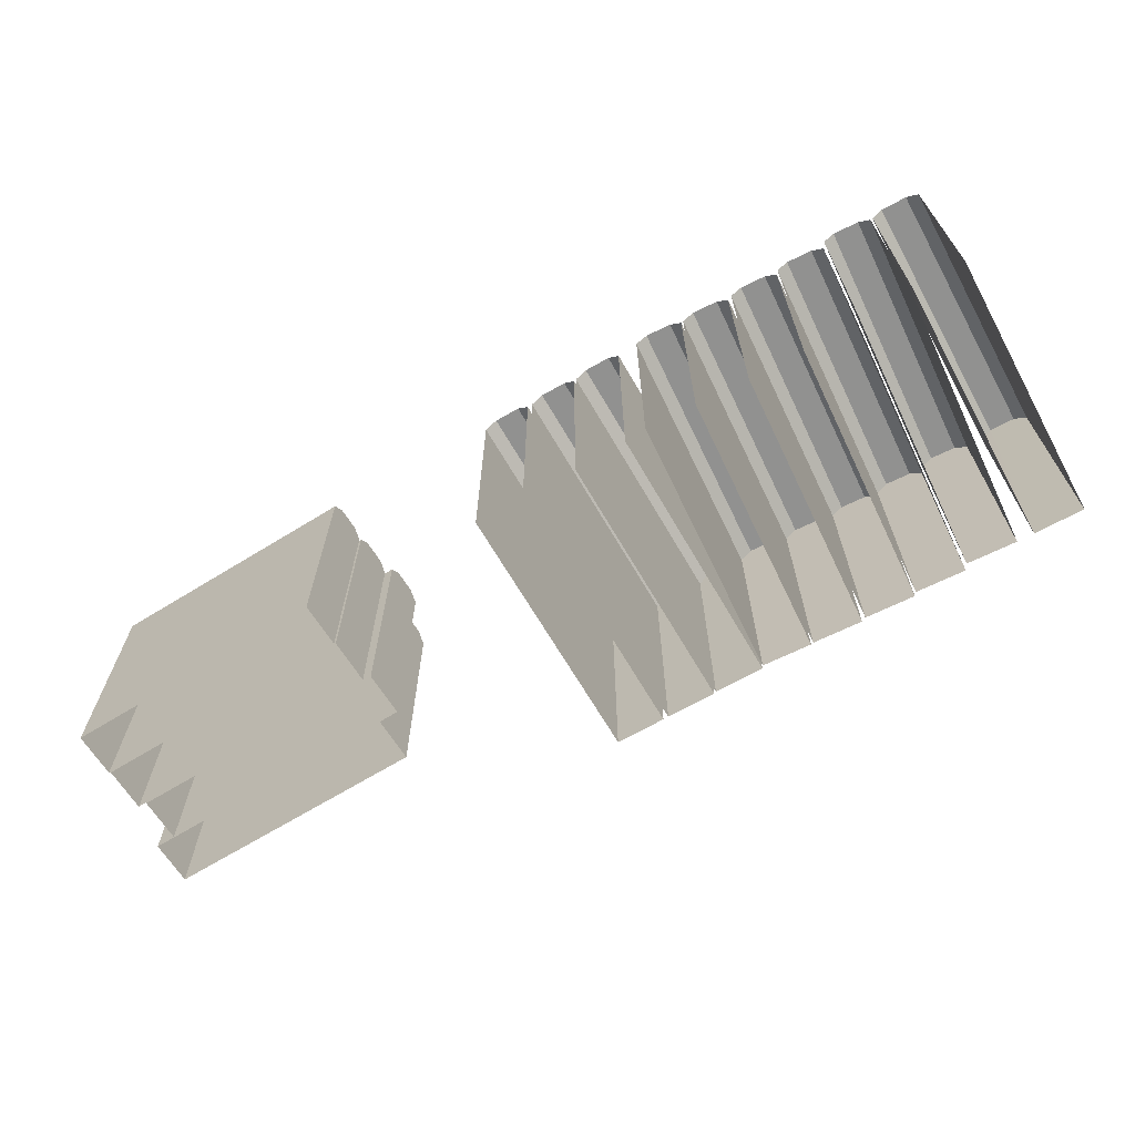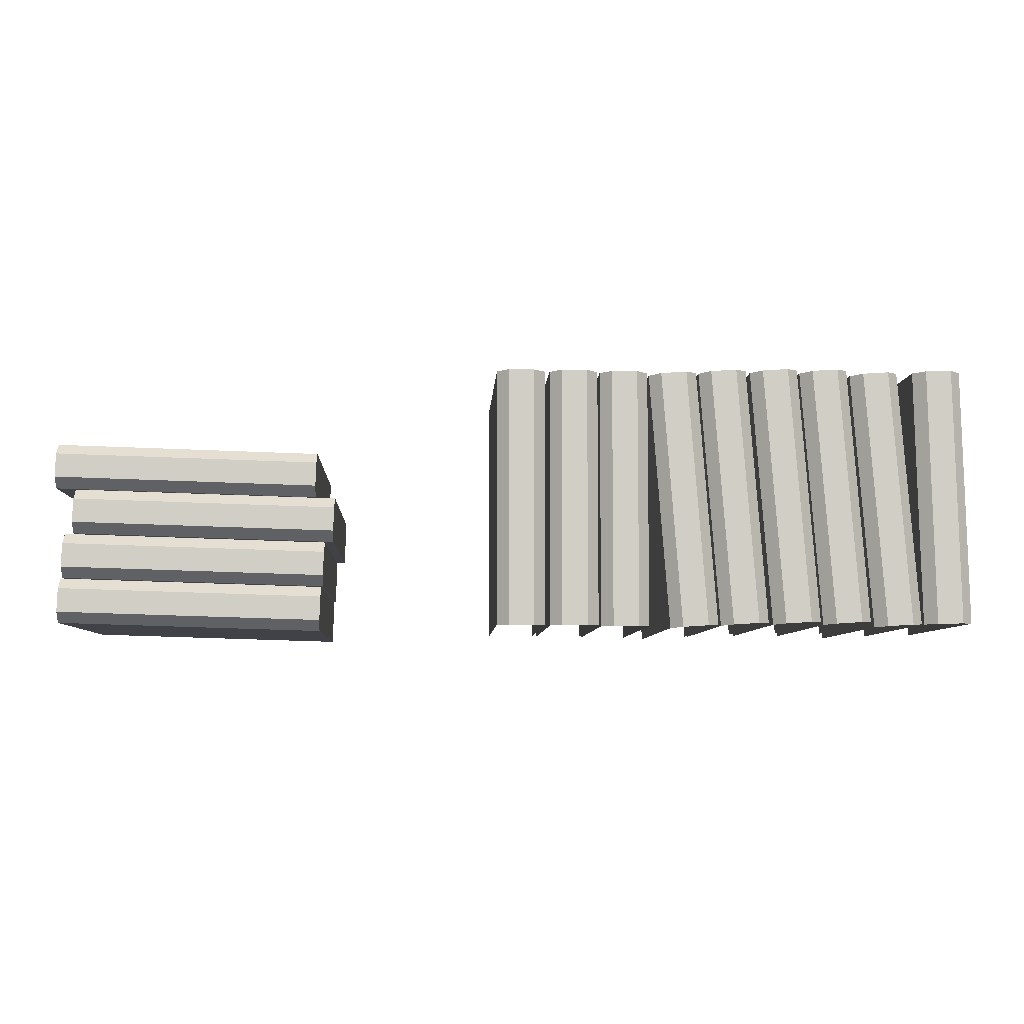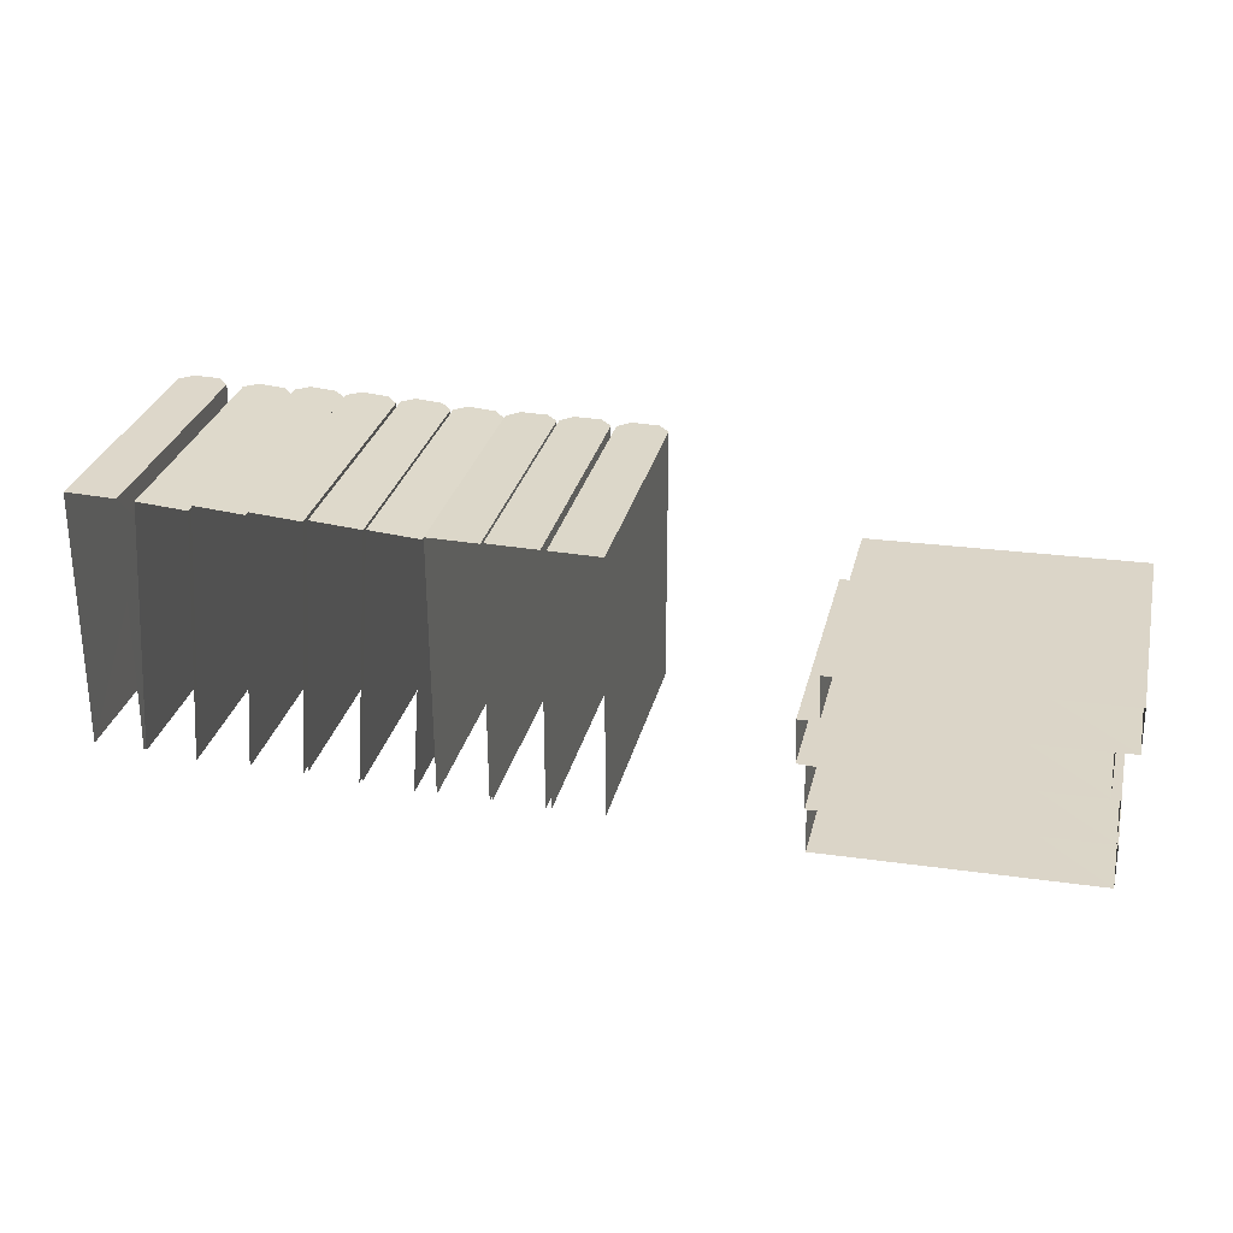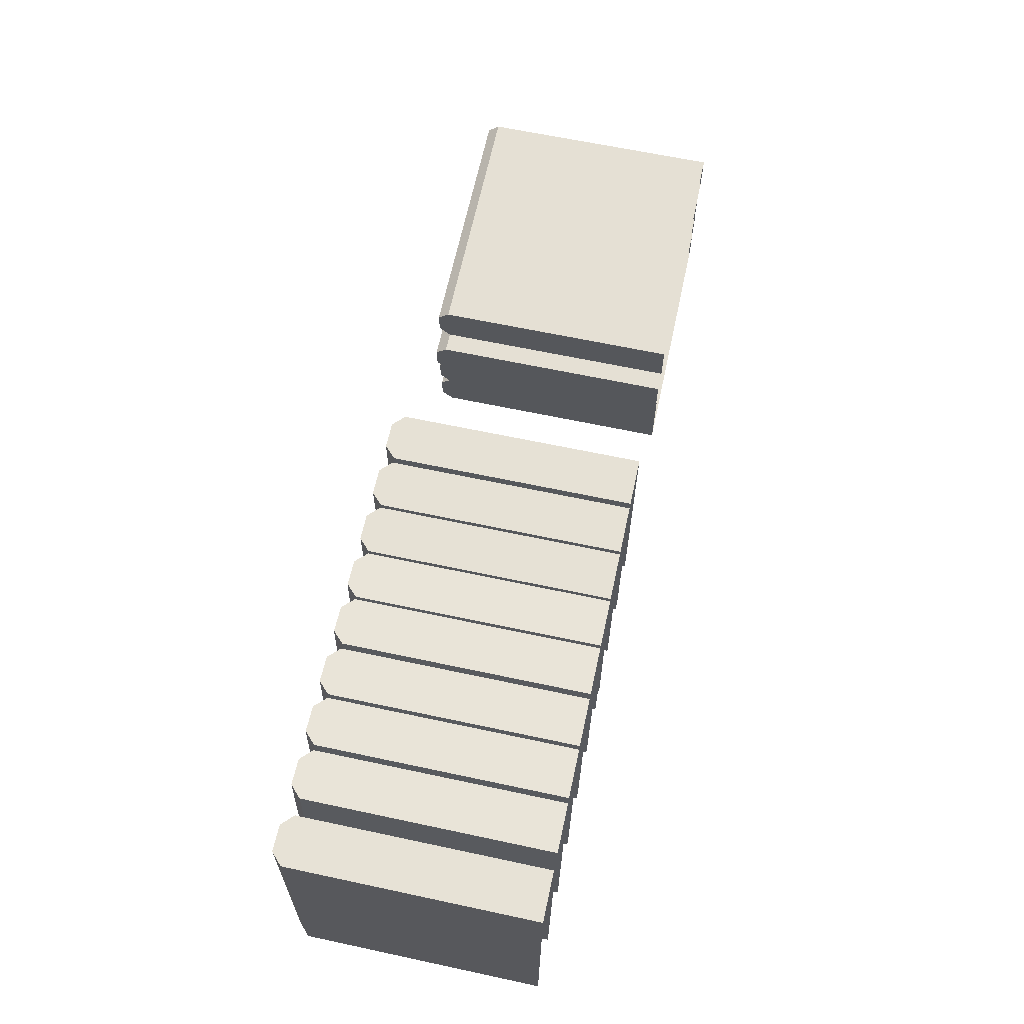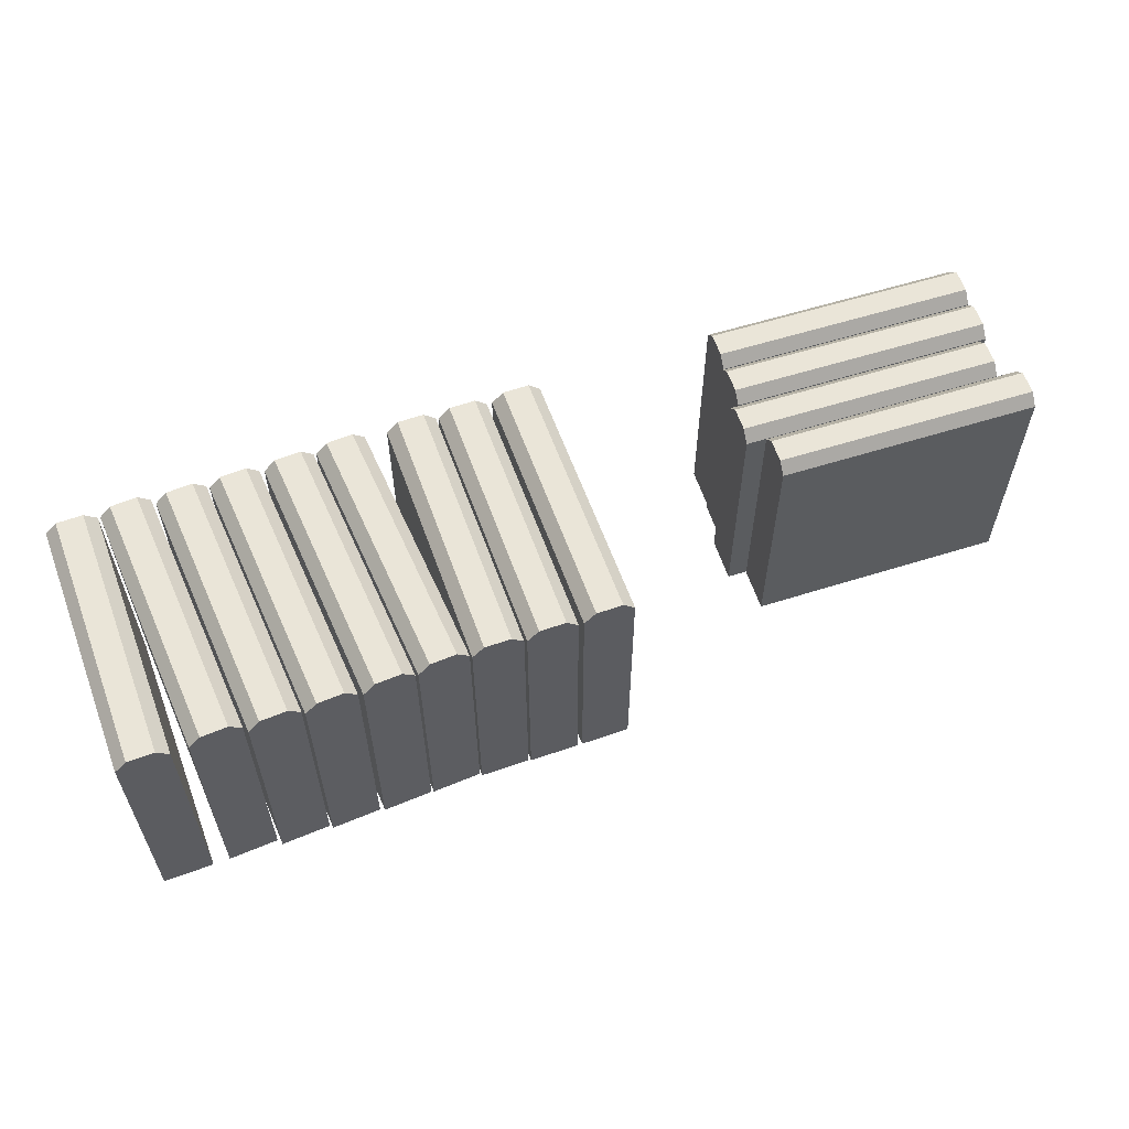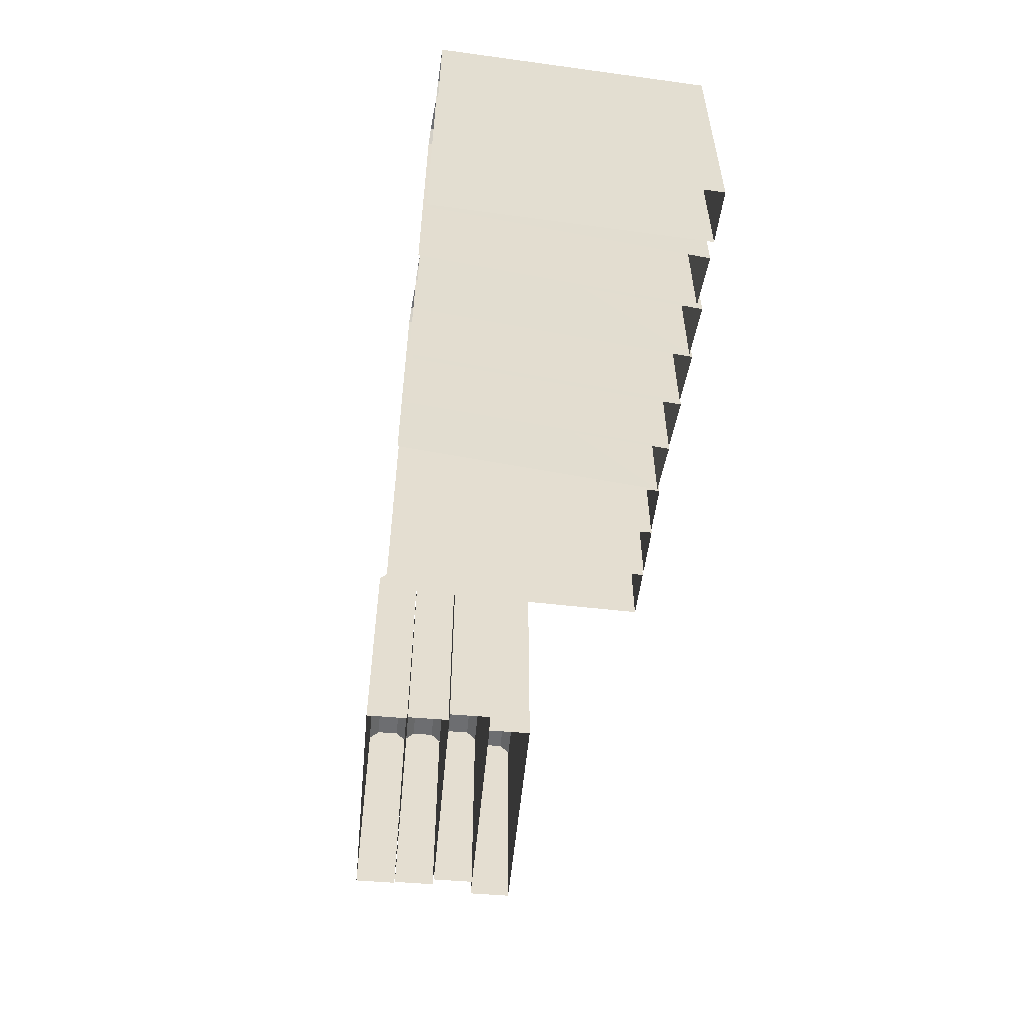
<metadata>
{"format":"obj","ext":"obj","renderer":"f3d","projection":"perspective","resolution":1024,"background":"white","views":[{"elev":-66.0,"azim":30.1,"up":"+Z"},{"elev":-6.7,"azim":-2.6,"up":"+Y"},{"elev":30.4,"azim":-166.4,"up":"+Y"},{"elev":64.1,"azim":102.2,"up":"+Y"},{"elev":58.6,"azim":160.3,"up":"+Z"},{"elev":-54.4,"azim":83.0,"up":"+Z"}]}
</metadata>
<code>
v -61.11 125.3 36.35
v -61.04 127.4 36.35
v -84.13 128.1 36.35
v -84.2 126 36.35
v -61.11 125.3 13.67
v -61.04 127.4 13.67
v -61.01 128.3 13.67
v -84.11 129 13.67
v -84.11 129 35.36
v -61.01 128.3 35.36
v -84.13 128.1 13.67
v -84.2 126 13.67
v -84.23 125 13.67
v -61.14 124.4 13.67
v -61.14 124.4 35.36
v -84.23 125 35.36
v -60.84 129.3 36.35
v -60.78 131.4 36.35
v -83.87 132 36.35
v -83.93 130 36.35
v -60.84 129.3 13.67
v -60.78 131.4 13.67
v -60.75 132.3 13.67
v -83.84 133 13.67
v -83.84 133 35.36
v -60.75 132.3 35.36
v -83.87 132 13.67
v -83.93 130 13.67
v -83.96 129 13.67
v -60.87 128.4 13.67
v -60.87 128.4 35.36
v -83.96 129 35.36
v -59.98 133.3 36.35
v -59.91 135.4 36.35
v -83.01 136 36.35
v -83.07 134 36.35
v -59.98 133.3 13.67
v -59.91 135.4 13.67
v -59.88 136.3 13.67
v -82.98 137 13.67
v -82.98 137 35.36
v -59.88 136.3 35.36
v -83.01 136 13.67
v -83.07 134 13.67
v -83.1 133 13.67
v -60.01 132.4 13.67
v -60.01 132.4 35.36
v -83.1 133 35.36
v -61.61 137.3 36.35
v -61.54 139.4 36.35
v -84.64 140.1 36.35
v -84.7 138 36.35
v -61.61 137.3 13.67
v -61.54 139.4 13.67
v -61.51 140.3 13.67
v -84.61 141 13.67
v -84.61 141 35.36
v -61.51 140.3 35.36
v -84.64 140.1 13.67
v -84.7 138 13.67
v -84.73 137.1 13.67
v -61.64 136.4 13.67
v -61.64 136.4 35.36
v -84.73 137.1 35.36
v -2.743 148.3 13.67
v -7.099 148.2 13.67
v -2.253 125.2 13.67
v -6.609 125.1 13.67
v -2.743 148.3 35.36
v -7.099 148.2 35.36
v -2.253 125.2 35.36
v -6.609 125.1 35.36
v -6.073 148.2 13.67
v -3.769 148.2 13.67
v -3.769 148.2 36.35
v -6.073 148.2 36.35
v -5.583 125.1 36.35
v -3.279 125.1 36.35
v -8.57 148.1 13.67
v -12.92 147.9 13.67
v -6.809 125.1 13.67
v -11.15 124.8 13.67
v -8.57 148.1 35.36
v -12.92 147.9 35.36
v -6.809 125.1 35.36
v -11.15 124.8 35.36
v -11.89 147.9 13.67
v -9.594 148.1 13.67
v -9.594 148.1 36.35
v -11.89 147.9 36.35
v -10.13 124.9 36.35
v -7.832 125 36.35
v -13.22 148.4 13.67
v -17.57 148.1 13.67
v -11.46 125.3 13.67
v -15.81 125 13.67
v -13.22 148.4 35.36
v -17.57 148.1 35.36
v -11.46 125.3 35.36
v -15.81 125 35.36
v -16.55 148.1 13.67
v -14.25 148.3 13.67
v -14.25 148.3 36.35
v -16.55 148.1 36.35
v -14.79 125.1 36.35
v -12.49 125.2 36.35
v -17.8 148.4 13.67
v -22.14 148.1 13.67
v -16.03 125.3 13.67
v -20.38 125 13.67
v -17.8 148.4 35.36
v -22.14 148.1 35.36
v -16.03 125.3 35.36
v -20.38 125 35.36
v -21.12 148.1 13.67
v -18.82 148.3 13.67
v -18.82 148.3 36.35
v -21.12 148.1 36.35
v -19.36 125.1 36.35
v -17.06 125.2 36.35
v -22.53 148.3 13.67
v -26.88 148 13.67
v -20.77 125.2 13.67
v -25.12 124.9 13.67
v -22.53 148.3 35.36
v -26.88 148 35.36
v -20.77 125.2 35.36
v -25.12 124.9 35.36
v -25.86 148 13.67
v -23.56 148.2 13.67
v -23.56 148.2 36.35
v -25.86 148 36.35
v -24.1 125 36.35
v -21.8 125.1 36.35
v -27.11 148 13.67
v -31.45 147.8 13.67
v -25.35 125 13.67
v -29.69 124.7 13.67
v -27.11 148 35.36
v -31.45 147.8 35.36
v -25.35 125 35.36
v -29.69 124.7 35.36
v -30.43 147.8 13.67
v -28.13 148 13.67
v -28.13 148 36.35
v -30.43 147.8 36.35
v -28.67 124.8 36.35
v -26.37 124.9 36.35
v -31.59 148 13.67
v -35.94 148 13.67
v -31.6 124.9 13.67
v -35.95 124.9 13.67
v -31.59 148 35.36
v -35.94 148 35.36
v -31.6 124.9 35.36
v -35.95 124.9 35.36
v -34.92 148 13.67
v -32.61 148 13.67
v -32.61 148 36.35
v -34.92 148 36.35
v -34.93 124.9 36.35
v -32.62 124.9 36.35
v -36.16 148 13.67
v -40.52 148 13.67
v -36.17 124.9 13.67
v -40.53 124.9 13.67
v -36.16 148 35.36
v -40.52 148 35.36
v -36.17 124.9 35.36
v -40.53 124.9 35.36
v -39.49 148 13.67
v -37.19 148 13.67
v -37.19 148 36.35
v -39.49 148 36.35
v -39.5 124.9 36.35
v -37.2 124.9 36.35
v -42.01 148 36.35
v -44.31 148 36.35
v -44.32 124.9 36.35
v -42.01 124.9 36.35
v -42.01 148 13.67
v -44.31 148 13.67
v -45.34 148 13.67
v -45.34 124.9 13.67
v -45.34 124.9 35.36
v -45.34 148 35.36
v -40.99 124.9 13.67
v -40.98 148 13.67
v -40.98 148 35.36
v -40.99 124.9 35.36
g BOOKS OBJ2.section
f 2 3 4
f 4 1 2
f 6 2 1
f 1 5 6
f 7 8 9
f 9 10 7
f 12 4 3
f 3 11 12
f 13 14 15
f 15 16 13
f 10 9 3
f 3 2 10
f 16 15 1
f 1 4 16
f 7 10 2
f 2 6 7
f 15 14 5
f 5 1 15
f 13 16 4
f 4 12 13
f 9 8 11
f 11 3 9
f 18 19 20
f 20 17 18
f 22 18 17
f 17 21 22
f 23 24 25
f 25 26 23
f 28 20 19
f 19 27 28
f 29 30 31
f 31 32 29
f 26 25 19
f 19 18 26
f 32 31 17
f 17 20 32
f 23 26 18
f 18 22 23
f 31 30 21
f 21 17 31
f 29 32 20
f 20 28 29
f 25 24 27
f 27 19 25
f 34 35 36
f 36 33 34
f 38 34 33
f 33 37 38
f 39 40 41
f 41 42 39
f 44 36 35
f 35 43 44
f 45 46 47
f 47 48 45
f 42 41 35
f 35 34 42
f 48 47 33
f 33 36 48
f 39 42 34
f 34 38 39
f 47 46 37
f 37 33 47
f 45 48 36
f 36 44 45
f 41 40 43
f 43 35 41
f 50 51 52
f 52 49 50
f 54 50 49
f 49 53 54
f 55 56 57
f 57 58 55
f 60 52 51
f 51 59 60
f 61 62 63
f 63 64 61
f 58 57 51
f 51 50 58
f 64 63 49
f 49 52 64
f 55 58 50
f 50 54 55
f 63 62 53
f 53 49 63
f 61 64 52
f 52 60 61
f 57 56 59
f 59 51 57
f 76 77 78
f 78 75 76
f 73 76 75
f 75 74 73
f 66 68 72
f 72 70 66
f 67 65 69
f 69 71 67
f 70 72 77
f 77 76 70
f 71 69 75
f 75 78 71
f 66 70 76
f 76 73 66
f 69 65 74
f 74 75 69
f 90 91 92
f 92 89 90
f 87 90 89
f 89 88 87
f 80 82 86
f 86 84 80
f 81 79 83
f 83 85 81
f 84 86 91
f 91 90 84
f 85 83 89
f 89 92 85
f 80 84 90
f 90 87 80
f 83 79 88
f 88 89 83
f 104 105 106
f 106 103 104
f 101 104 103
f 103 102 101
f 94 96 100
f 100 98 94
f 95 93 97
f 97 99 95
f 98 100 105
f 105 104 98
f 99 97 103
f 103 106 99
f 94 98 104
f 104 101 94
f 97 93 102
f 102 103 97
f 118 119 120
f 120 117 118
f 115 118 117
f 117 116 115
f 108 110 114
f 114 112 108
f 109 107 111
f 111 113 109
f 112 114 119
f 119 118 112
f 113 111 117
f 117 120 113
f 108 112 118
f 118 115 108
f 111 107 116
f 116 117 111
f 132 133 134
f 134 131 132
f 129 132 131
f 131 130 129
f 122 124 128
f 128 126 122
f 123 121 125
f 125 127 123
f 126 128 133
f 133 132 126
f 127 125 131
f 131 134 127
f 122 126 132
f 132 129 122
f 125 121 130
f 130 131 125
f 146 147 148
f 148 145 146
f 143 146 145
f 145 144 143
f 136 138 142
f 142 140 136
f 137 135 139
f 139 141 137
f 140 142 147
f 147 146 140
f 141 139 145
f 145 148 141
f 136 140 146
f 146 143 136
f 139 135 144
f 144 145 139
f 160 161 162
f 162 159 160
f 157 160 159
f 159 158 157
f 150 152 156
f 156 154 150
f 151 149 153
f 153 155 151
f 154 156 161
f 161 160 154
f 155 153 159
f 159 162 155
f 150 154 160
f 160 157 150
f 153 149 158
f 158 159 153
f 174 175 176
f 176 173 174
f 171 174 173
f 173 172 171
f 164 166 170
f 170 168 164
f 165 163 167
f 167 169 165
f 168 170 175
f 175 174 168
f 169 167 173
f 173 176 169
f 164 168 174
f 174 171 164
f 167 163 172
f 172 173 167
f 178 179 180
f 180 177 178
f 182 178 177
f 177 181 182
f 183 184 185
f 185 186 183
f 187 188 189
f 189 190 187
f 186 185 179
f 179 178 186
f 190 189 177
f 177 180 190
f 183 186 178
f 178 182 183
f 189 188 181
f 181 177 189

</code>
